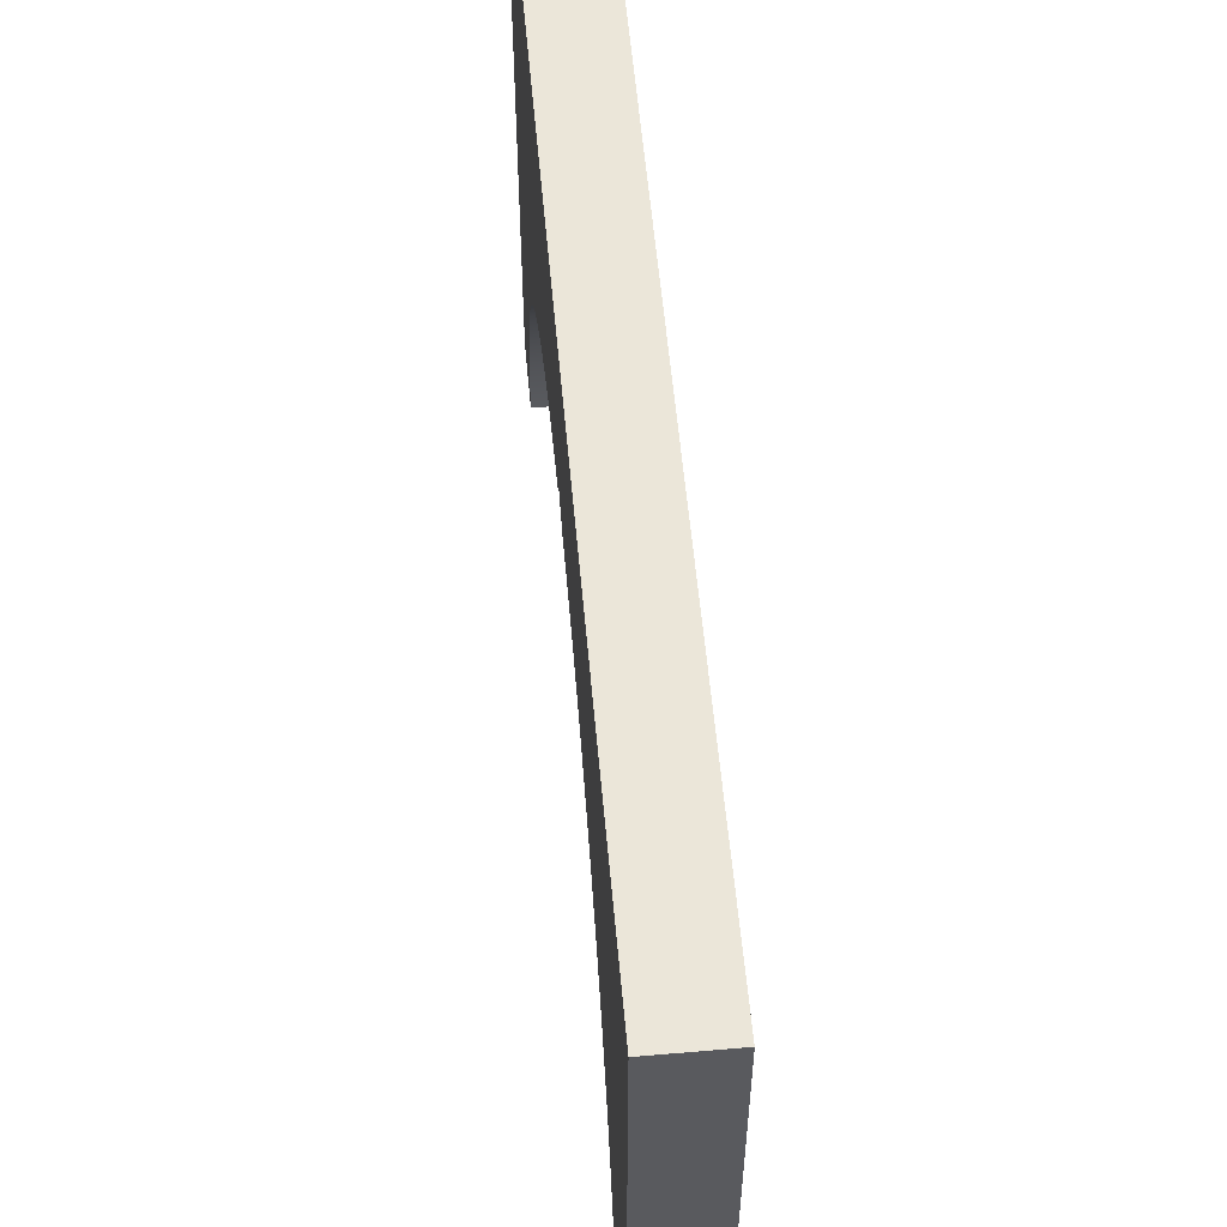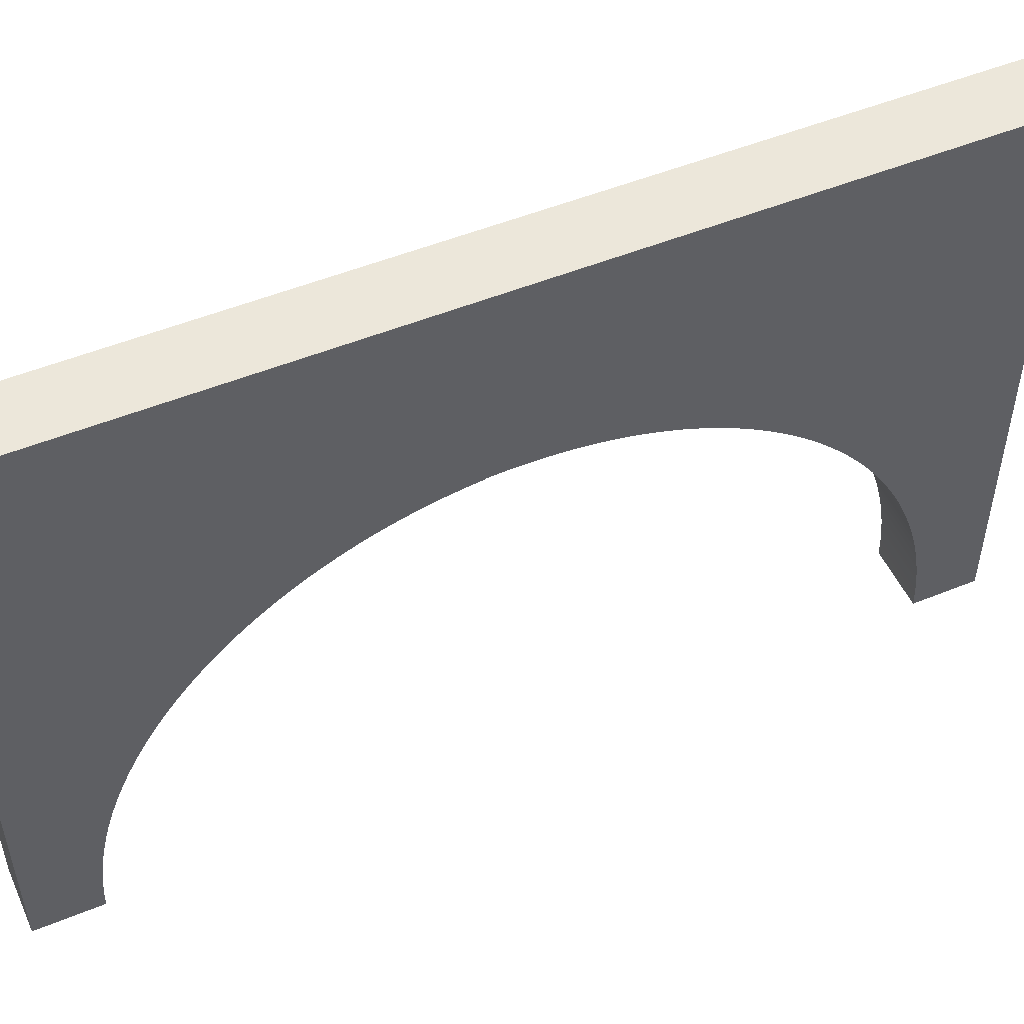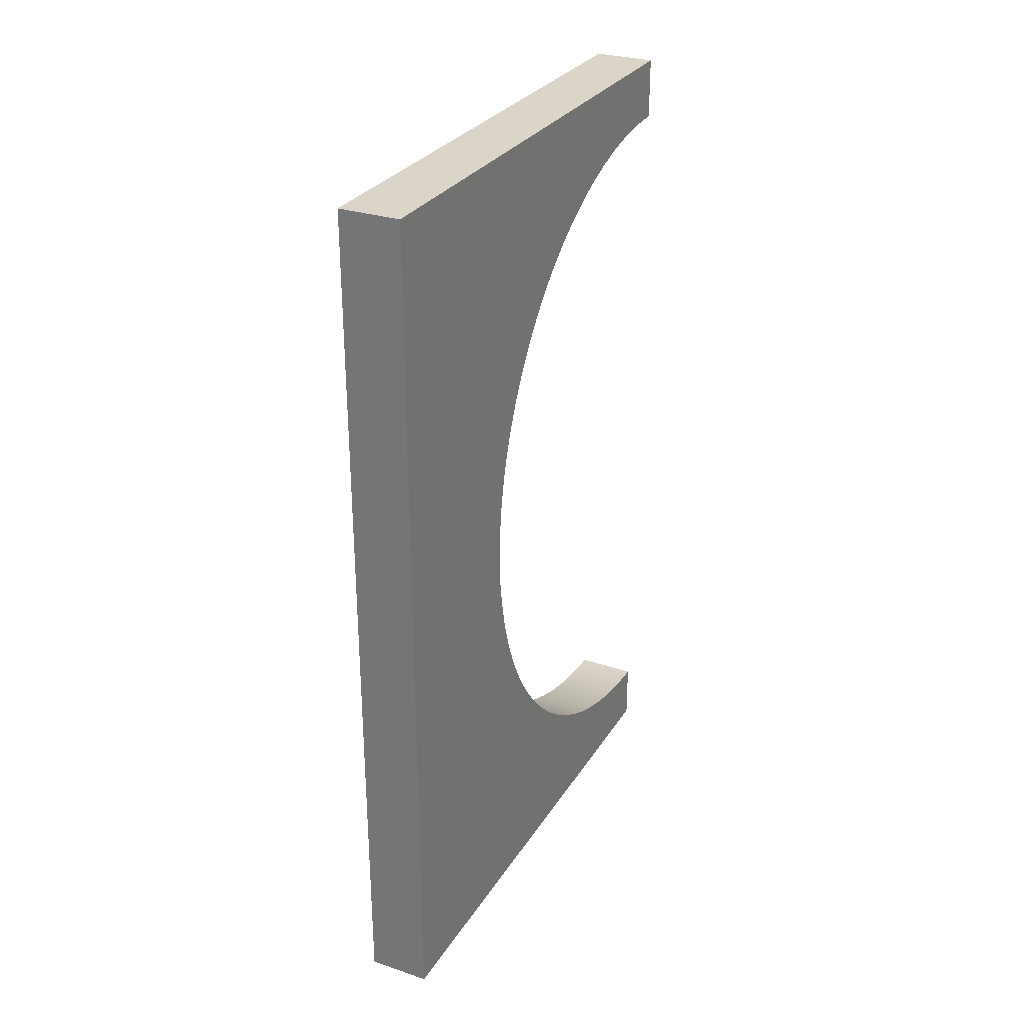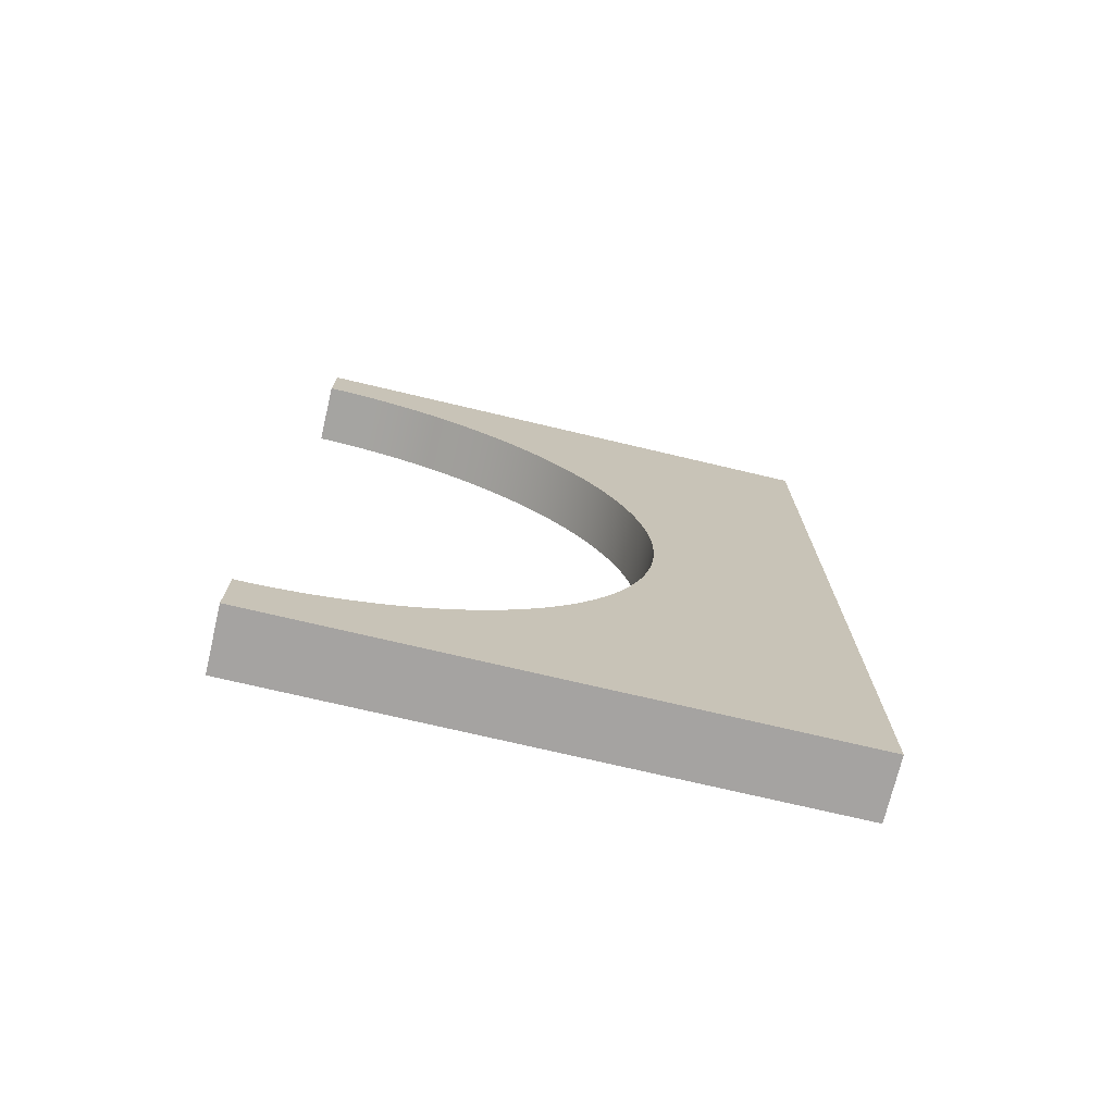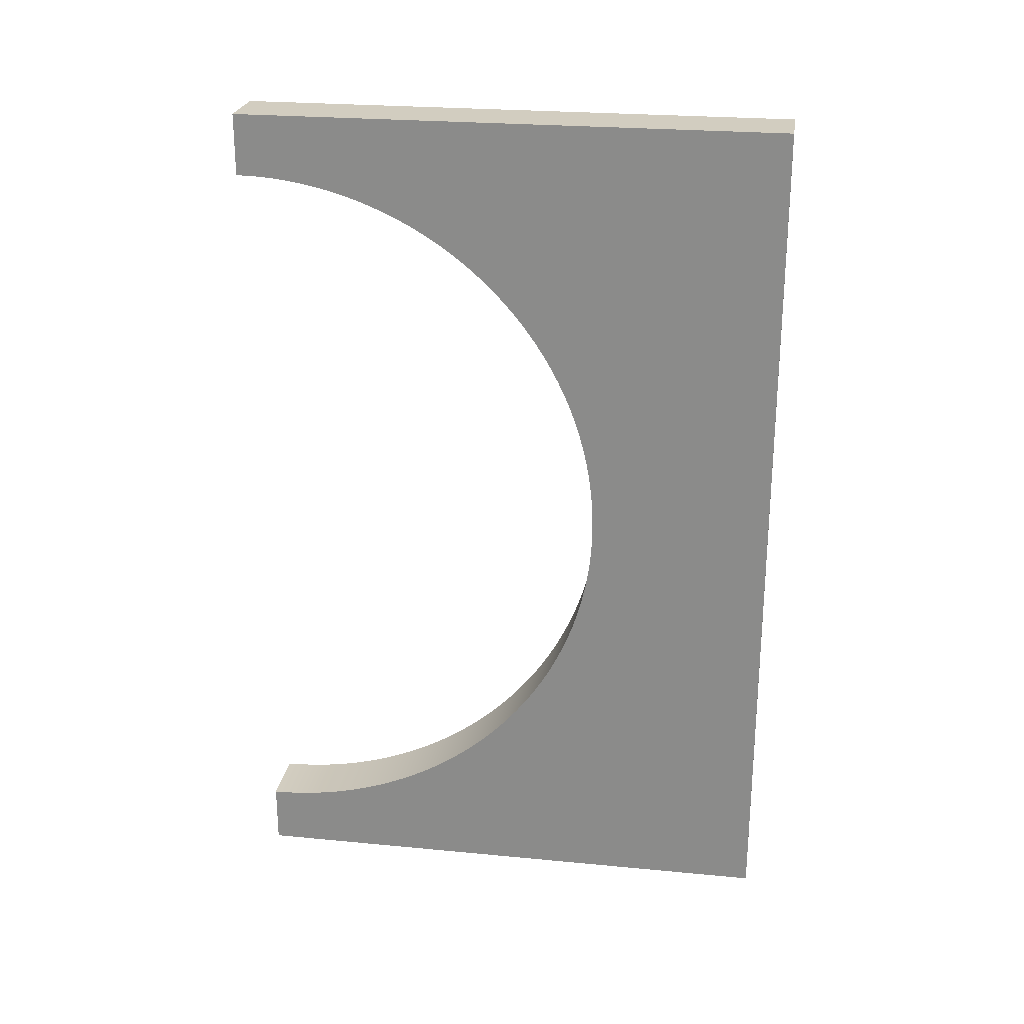
<metadata>
{"format":"obj","ext":"obj","renderer":"f3d","projection":"perspective","resolution":1024,"background":"white","views":[{"elev":57.5,"azim":-5.1,"up":"+Y"},{"elev":51.0,"azim":-114.0,"up":"+Y"},{"elev":29.2,"azim":-153.7,"up":"+Z"},{"elev":-73.1,"azim":76.7,"up":"+Z"},{"elev":24.7,"azim":98.9,"up":"+Z"}]}
</metadata>
<code>
o object_1
v 0.1484 -1.35 2.098
v 0.1484 1.35 2.098
v 0.1484 -1.35 -2.098
v 0.1484 1.35 -2.098
v 0.1484 -1.35 -1.796
v 0.1484 -1.35 1.796
v 0.1484 -1.266 1.794
v 0.1484 -1.182 1.789
v 0.1484 -1.14 1.784
v 0.1484 -1.098 1.779
v 0.1484 -1.014 1.765
v 0.1484 -0.9318 1.747
v 0.1484 -0.8501 1.725
v 0.1484 -0.7695 1.7
v 0.1484 -0.6901 1.671
v 0.1484 -0.6121 1.638
v 0.1484 -0.5737 1.62
v 0.1484 -0.5356 1.601
v 0.1484 -0.4949 1.58
v 0.1484 -0.4548 1.558
v 0.1484 -0.4153 1.534
v 0.1484 -0.3765 1.51
v 0.1484 -0.3383 1.484
v 0.1484 -0.3007 1.458
v 0.1484 -0.2639 1.431
v 0.1484 -0.2278 1.403
v 0.1484 -0.1924 1.374
v 0.1484 -0.1578 1.344
v 0.1484 -0.1239 1.313
v 0.1484 -0.09083 1.281
v 0.1484 -0.05854 1.249
v 0.1484 -0.02707 1.215
v 0.1484 0.003575 1.181
v 0.1484 0.03337 1.146
v 0.1484 0.06225 1.11
v 0.1484 0.09018 1.074
v 0.1484 0.1171 1.037
v 0.1484 0.1431 0.9989
v 0.1484 0.1681 0.9605
v 0.1484 0.1921 0.9215
v 0.1484 0.2151 0.8819
v 0.1484 0.2371 0.8417
v 0.1484 0.258 0.801
v 0.1484 0.2779 0.7598
v 0.1484 0.2967 0.718
v 0.1484 0.3145 0.6758
v 0.1484 0.3312 0.6331
v 0.1484 0.3468 0.5899
v 0.1484 0.3614 0.5464
v 0.1484 0.3748 0.5024
v 0.1484 0.3915 0.4409
v 0.1484 0.406 0.3789
v 0.1484 0.4184 0.3165
v 0.1484 0.4284 0.2537
v 0.1484 0.4363 0.1906
v 0.1484 0.4419 0.1273
v 0.1484 0.4453 0.0637
v 0.1484 0.4465 1.428e-07
v 0.1516 0.4386 -0.1678
v 0.1488 0.4381 -0.1726
v 0.1484 0.4379 -0.1749
v 0.1484 0.4359 -0.1949
v 0.1484 0.4336 -0.2149
v 0.1484 0.4283 -0.2547
v 0.1484 0.4144 -0.3378
v 0.1484 0.3966 -0.4201
v 0.1484 0.375 -0.5015
v 0.1484 0.3496 -0.5818
v 0.1484 0.3205 -0.6608
v 0.1484 0.2877 -0.7384
v 0.1484 0.2513 -0.8144
v 0.1484 0.2299 -0.8551
v 0.1484 0.2075 -0.8952
v 0.1484 0.1842 -0.9347
v 0.1484 0.1598 -0.9735
v 0.1484 0.1345 -1.012
v 0.1484 0.1082 -1.049
v 0.1484 0.08099 -1.086
v 0.1484 0.05285 -1.122
v 0.1484 0.0238 -1.158
v 0.1484 -0.006151 -1.192
v 0.1484 -0.03698 -1.226
v 0.1484 -0.06868 -1.259
v 0.1484 -0.1012 -1.291
v 0.1484 -0.1346 -1.323
v 0.1484 -0.1689 -1.354
v 0.1484 -0.2039 -1.383
v 0.1484 -0.2397 -1.412
v 0.1484 -0.2761 -1.44
v 0.1484 -0.3133 -1.467
v 0.1484 -0.3511 -1.493
v 0.1484 -0.3895 -1.518
v 0.1484 -0.4285 -1.542
v 0.1484 -0.4681 -1.565
v 0.1484 -0.5083 -1.587
v 0.1484 -0.549 -1.608
v 0.1484 -0.5902 -1.628
v 0.1484 -0.632 -1.647
v 0.1484 -0.6742 -1.664
v 0.1484 -0.7169 -1.681
v 0.1484 -0.76 -1.697
v 0.1484 -0.8036 -1.711
v 0.1484 -0.8476 -1.725
v 0.1484 -0.9091 -1.742
v 0.1484 -0.9711 -1.756
v 0.1484 -1.033 -1.768
v 0.1484 -1.096 -1.778
v 0.1484 -1.159 -1.786
v 0.1484 -1.223 -1.792
v 0.1484 -1.286 -1.795
v 0.15 0.4445 -0.08397
v -0.1516 0.4465 1.428e-07
v -0.1516 0.4453 0.0637
v -0.1516 0.4419 0.1273
v -0.1516 0.4363 0.1906
v -0.1516 0.4284 0.2537
v -0.1516 0.4184 0.3165
v -0.1516 0.406 0.3789
v -0.1516 0.3915 0.4409
v -0.1516 0.3748 0.5024
v -0.1516 0.3614 0.5464
v -0.1516 0.3468 0.5899
v -0.1516 0.3312 0.6331
v -0.1516 0.3145 0.6758
v -0.1516 0.2967 0.718
v -0.1516 0.2779 0.7598
v -0.1516 0.258 0.801
v -0.1516 0.2371 0.8417
v -0.1516 0.2151 0.8819
v -0.1516 0.1921 0.9215
v -0.1516 0.1681 0.9605
v -0.1516 0.1431 0.9989
v -0.1516 0.1171 1.037
v -0.1516 0.09018 1.074
v -0.1516 0.06225 1.11
v -0.1516 0.03337 1.146
v -0.1516 0.003575 1.181
v -0.1516 -0.02707 1.215
v -0.1516 -0.05854 1.249
v -0.1516 -0.09083 1.281
v -0.1516 -0.1239 1.313
v -0.1516 -0.1578 1.344
v -0.1516 -0.1924 1.374
v -0.1516 -0.2278 1.403
v -0.1516 -0.2639 1.431
v -0.1516 -0.3007 1.458
v -0.1516 -0.3383 1.484
v -0.1516 -0.3765 1.51
v -0.1516 -0.4153 1.534
v -0.1516 -0.4548 1.558
v -0.1516 -0.4949 1.58
v -0.1516 -0.5356 1.601
v -0.1516 -0.5737 1.62
v -0.1516 -0.6121 1.638
v -0.1516 -0.6901 1.671
v -0.1516 -0.7695 1.7
v -0.1516 -0.8501 1.725
v -0.1516 -0.9318 1.747
v -0.1516 -1.014 1.765
v -0.1516 -1.098 1.779
v -0.1516 -1.14 1.784
v -0.1516 -1.182 1.789
v -0.1516 -1.266 1.794
v -0.1516 -1.35 1.796
v -0.001606 0.4465 1.428e-07
v -0.1484 0.4386 -0.1678
v -0.15 0.4445 -0.08397
v 0.001606 0.4386 -0.1678
v -0.1516 -1.35 -1.796
v -0.1516 -1.286 -1.795
v -0.1516 -1.223 -1.792
v -0.1516 -1.159 -1.786
v -0.1516 -1.096 -1.778
v -0.1516 -1.033 -1.768
v -0.1516 -0.9711 -1.756
v -0.1516 -0.9091 -1.742
v -0.1516 -0.8476 -1.725
v -0.1516 -0.8036 -1.711
v -0.1516 -0.76 -1.697
v -0.1516 -0.7169 -1.681
v -0.1516 -0.6742 -1.664
v -0.1516 -0.632 -1.647
v -0.1516 -0.5902 -1.628
v -0.1516 -0.549 -1.608
v -0.1516 -0.5083 -1.587
v -0.1516 -0.4681 -1.565
v -0.1516 -0.4285 -1.542
v -0.1516 -0.3895 -1.518
v -0.1516 -0.3511 -1.493
v -0.1516 -0.3133 -1.467
v -0.1516 -0.2761 -1.44
v -0.1516 -0.2397 -1.412
v -0.1516 -0.2039 -1.383
v -0.1516 -0.1689 -1.354
v -0.1516 -0.1346 -1.323
v -0.1516 -0.1012 -1.291
v -0.1516 -0.06868 -1.259
v -0.1516 -0.03698 -1.226
v -0.1516 -0.006151 -1.192
v -0.1516 0.0238 -1.158
v -0.1516 0.05285 -1.122
v -0.1516 0.08099 -1.086
v -0.1516 0.1082 -1.049
v -0.1516 0.1345 -1.012
v -0.1516 0.1598 -0.9735
v -0.1516 0.1842 -0.9347
v -0.1516 0.2075 -0.8952
v -0.1516 0.2299 -0.8551
v -0.1516 0.2513 -0.8144
v -0.1516 0.2877 -0.7384
v -0.1516 0.3205 -0.6608
v -0.1516 0.3496 -0.5818
v -0.1516 0.375 -0.5015
v -0.1516 0.3966 -0.4201
v -0.1516 0.4144 -0.3378
v -0.1516 0.4283 -0.2547
v -0.1516 0.4336 -0.2149
v -0.1516 0.4359 -0.1949
v -0.1516 0.4379 -0.1749
v -0.1512 0.4381 -0.1726
v -0.1516 -1.35 -2.098
v -0.1516 1.35 -2.098
v -0.1516 1.35 2.098
v -0.1516 -1.35 2.098
f 7 1 6
f 8 1 7
f 1 9 10
f 1 8 9
f 11 1 10
f 1 12 13
f 1 11 12
f 1 14 15
f 16 2 15
f 2 1 15
f 1 13 14
f 16 17 2
f 19 2 18
f 18 2 17
f 2 21 22
f 2 23 24
f 2 22 23
f 20 2 19
f 2 26 27
f 2 25 26
f 2 28 29
f 2 30 31
f 2 29 30
f 2 27 28
f 2 24 25
f 21 2 20
f 2 33 34
f 2 32 33
f 2 35 36
f 2 37 38
f 2 36 37
f 2 34 35
f 40 2 39
f 38 39 2
f 41 2 40
f 2 41 42
f 2 43 44
f 2 42 43
f 45 2 44
f 31 32 2
f 2 46 47
f 2 45 46
f 2 48 49
f 2 50 51
f 2 49 50
f 2 47 48
f 2 53 54
f 2 52 53
f 2 55 56
f 2 57 58
f 2 56 57
f 2 54 55
f 2 51 52
f 4 2 58
f 94 4 93
f 4 92 93
f 98 4 97
f 96 4 95
f 4 96 97
f 95 4 94
f 4 86 87
f 4 85 86
f 4 90 91
f 4 88 89
f 89 90 4
f 4 87 88
f 91 92 4
f 3 107 108
f 3 106 107
f 110 5 3
f 3 109 110
f 109 3 108
f 105 106 3
f 3 100 101
f 3 99 100
f 3 104 105
f 3 102 103
f 103 104 3
f 3 101 102
f 98 99 4
f 4 99 3
f 4 66 67
f 4 65 66
f 4 70 71
f 4 68 69
f 69 70 4
f 4 67 68
f 4 59 60
f 4 111 59
f 4 63 64
f 4 61 62
f 62 63 4
f 4 60 61
f 64 65 4
f 4 79 80
f 4 78 79
f 4 83 84
f 4 81 82
f 82 83 4
f 4 80 81
f 4 73 74
f 4 72 73
f 4 76 77
f 74 75 4
f 76 4 75
f 4 77 78
f 71 72 4
f 4 84 85
f 58 111 4
f 165 58 57
f 56 114 113
f 54 116 115
f 53 117 116
f 55 115 114
f 51 119 118
f 50 120 119
f 48 122 121
f 46 124 123
f 47 123 122
f 49 121 120
f 52 118 117
f 44 126 125
f 43 127 126
f 41 129 128
f 40 130 129
f 42 128 127
f 38 132 131
f 37 133 132
f 35 135 134
f 33 137 136
f 34 136 135
f 36 134 133
f 39 131 130
f 45 125 124
f 112 165 113
f 113 165 57
f 137 33 32
f 31 139 138
f 30 140 139
f 28 142 141
f 27 143 142
f 29 141 140
f 25 145 144
f 24 146 145
f 22 148 147
f 20 150 149
f 21 149 148
f 23 147 146
f 26 144 143
f 18 152 151
f 17 153 152
f 15 155 154
f 13 157 156
f 14 156 155
f 16 154 153
f 11 159 158
f 10 160 159
f 8 162 161
f 6 164 163
f 7 163 162
f 9 161 160
f 12 158 157
f 19 151 150
f 168 59 111
f 168 167 166
f 167 168 111
f 167 111 165
f 165 112 167
f 110 170 169
f 109 171 170
f 107 173 172
f 106 174 173
f 108 172 171
f 104 176 175
f 103 177 176
f 101 179 178
f 99 181 180
f 100 180 179
f 102 178 177
f 105 175 174
f 97 183 182
f 96 184 183
f 94 186 185
f 93 187 186
f 95 185 184
f 91 189 188
f 90 190 189
f 88 192 191
f 86 194 193
f 87 193 192
f 89 191 190
f 92 188 187
f 98 182 181
f 85 195 194
f 83 197 196
f 82 198 197
f 80 200 199
f 79 201 200
f 81 199 198
f 77 203 202
f 76 204 203
f 74 206 205
f 72 208 207
f 73 207 206
f 75 205 204
f 78 202 201
f 70 210 209
f 69 211 210
f 67 213 212
f 65 215 214
f 66 214 213
f 68 212 211
f 63 217 216
f 62 218 217
f 168 61 60
f 60 59 168
f 62 61 168
f 64 216 215
f 71 209 208
f 168 218 62
f 84 196 195
f 168 219 218
f 168 166 220
f 220 219 168
f 221 3 5
f 222 4 3
f 223 2 4
f 224 1 2
f 164 6 1
f 163 164 224
f 162 163 224
f 224 160 161
f 224 161 162
f 159 160 224
f 224 157 158
f 224 158 159
f 224 155 156
f 154 155 223
f 223 155 224
f 224 156 157
f 154 223 153
f 151 152 223
f 152 153 223
f 223 148 149
f 223 146 147
f 223 147 148
f 150 151 223
f 223 143 144
f 223 144 145
f 223 141 142
f 223 139 140
f 223 140 141
f 223 142 143
f 223 145 146
f 149 150 223
f 223 136 137
f 223 137 138
f 223 134 135
f 223 132 133
f 223 133 134
f 223 135 136
f 130 131 223
f 132 223 131
f 129 130 223
f 223 128 129
f 223 126 127
f 223 127 128
f 125 126 223
f 139 223 138
f 223 123 124
f 223 124 125
f 223 121 122
f 223 119 120
f 223 120 121
f 223 122 123
f 223 116 117
f 223 117 118
f 223 114 115
f 223 112 113
f 223 113 114
f 223 115 116
f 223 118 119
f 222 112 223
f 186 187 222
f 222 187 188
f 182 183 222
f 184 185 222
f 222 183 184
f 185 186 222
f 222 193 194
f 222 194 195
f 222 189 190
f 222 191 192
f 191 222 190
f 222 192 193
f 189 222 188
f 221 172 173
f 221 173 174
f 170 221 169
f 221 170 171
f 171 172 221
f 175 221 174
f 221 179 180
f 221 180 181
f 221 175 176
f 221 177 178
f 177 221 176
f 221 178 179
f 182 222 181
f 222 221 181
f 222 213 214
f 222 214 215
f 222 209 210
f 222 211 212
f 211 222 210
f 222 212 213
f 222 220 166
f 222 166 167
f 222 216 217
f 222 218 219
f 218 222 217
f 222 219 220
f 216 222 215
f 222 200 201
f 222 201 202
f 222 196 197
f 222 198 199
f 198 222 197
f 222 199 200
f 222 206 207
f 222 207 208
f 222 203 204
f 206 222 205
f 204 205 222
f 222 202 203
f 209 222 208
f 222 195 196
f 112 222 167
f 56 113 57
f 54 115 55
f 53 116 54
f 55 114 56
f 51 118 52
f 50 119 51
f 48 121 49
f 46 123 47
f 47 122 48
f 49 120 50
f 52 117 53
f 44 125 45
f 43 126 44
f 41 128 42
f 40 129 41
f 42 127 43
f 38 131 39
f 37 132 38
f 35 134 36
f 33 136 34
f 34 135 35
f 36 133 37
f 39 130 40
f 45 124 46
f 137 32 138
f 31 138 32
f 30 139 31
f 28 141 29
f 27 142 28
f 29 140 30
f 25 144 26
f 24 145 25
f 22 147 23
f 20 149 21
f 21 148 22
f 23 146 24
f 26 143 27
f 18 151 19
f 17 152 18
f 15 154 16
f 13 156 14
f 14 155 15
f 16 153 17
f 11 158 12
f 10 159 11
f 8 161 9
f 6 163 7
f 7 162 8
f 9 160 10
f 12 157 13
f 19 150 20
f 111 58 165
f 110 169 5
f 109 170 110
f 107 172 108
f 106 173 107
f 108 171 109
f 104 175 105
f 103 176 104
f 101 178 102
f 99 180 100
f 100 179 101
f 102 177 103
f 105 174 106
f 97 182 98
f 96 183 97
f 94 185 95
f 93 186 94
f 95 184 96
f 91 188 92
f 90 189 91
f 88 191 89
f 86 193 87
f 87 192 88
f 89 190 90
f 92 187 93
f 98 181 99
f 85 194 86
f 83 196 84
f 82 197 83
f 80 199 81
f 79 200 80
f 81 198 82
f 77 202 78
f 76 203 77
f 74 205 75
f 72 207 73
f 73 206 74
f 75 204 76
f 78 201 79
f 70 209 71
f 69 210 70
f 67 212 68
f 65 214 66
f 66 213 67
f 68 211 69
f 63 216 64
f 62 217 63
f 64 215 65
f 71 208 72
f 84 195 85
f 221 5 169
f 222 3 221
f 223 4 222
f 224 2 223
f 164 1 224

</code>
